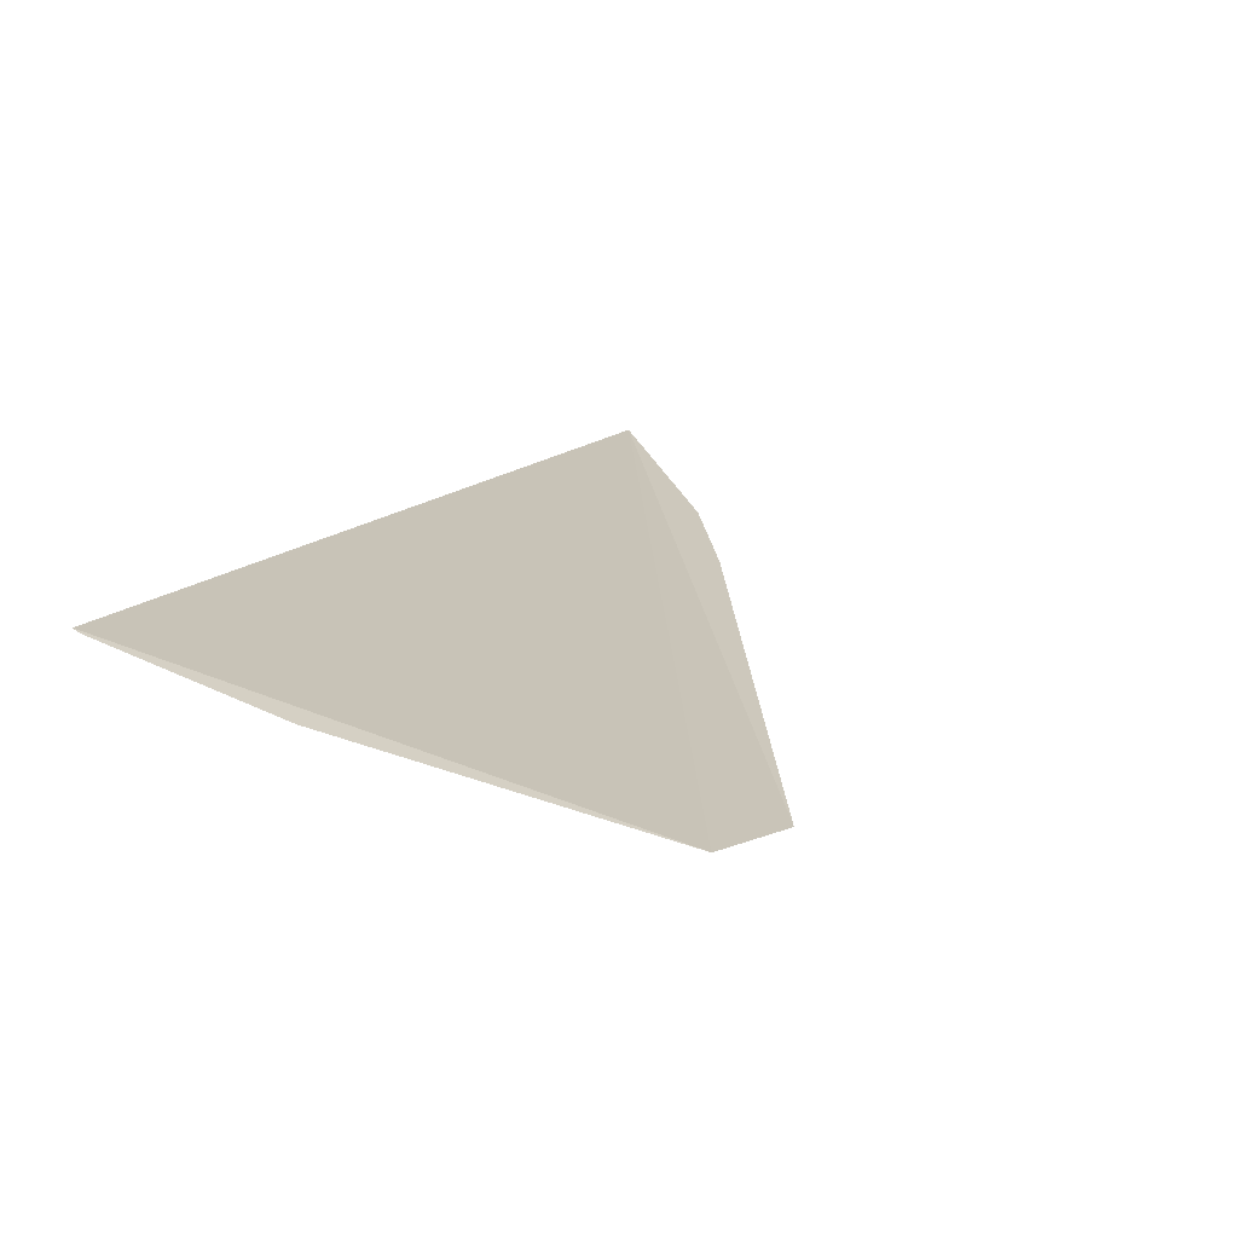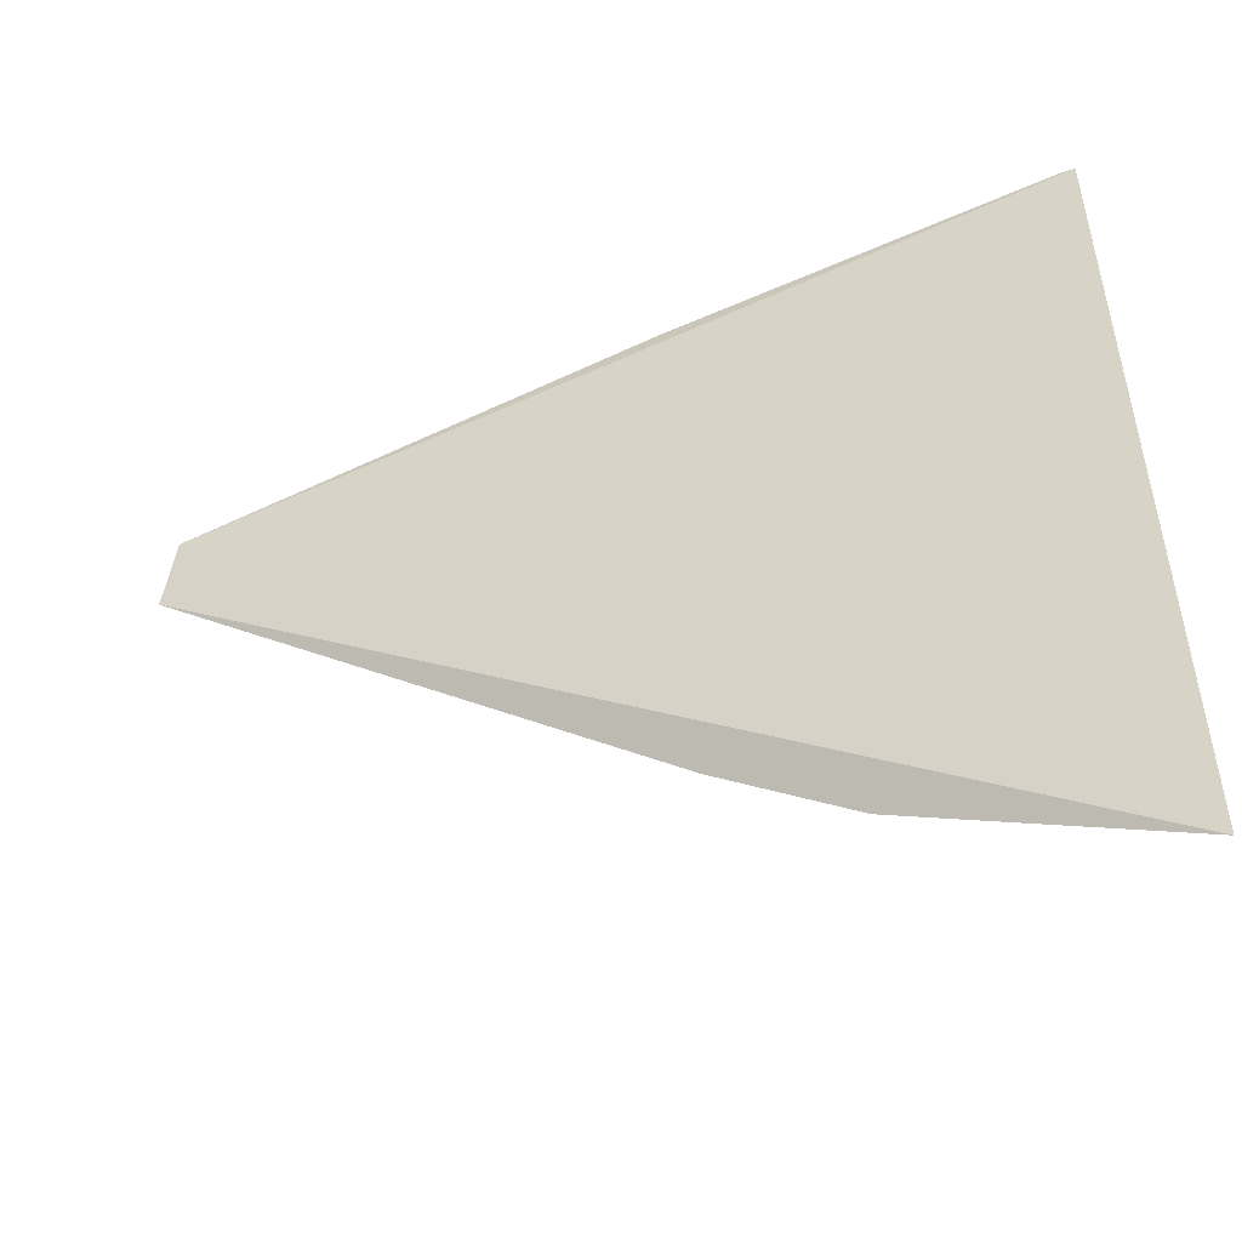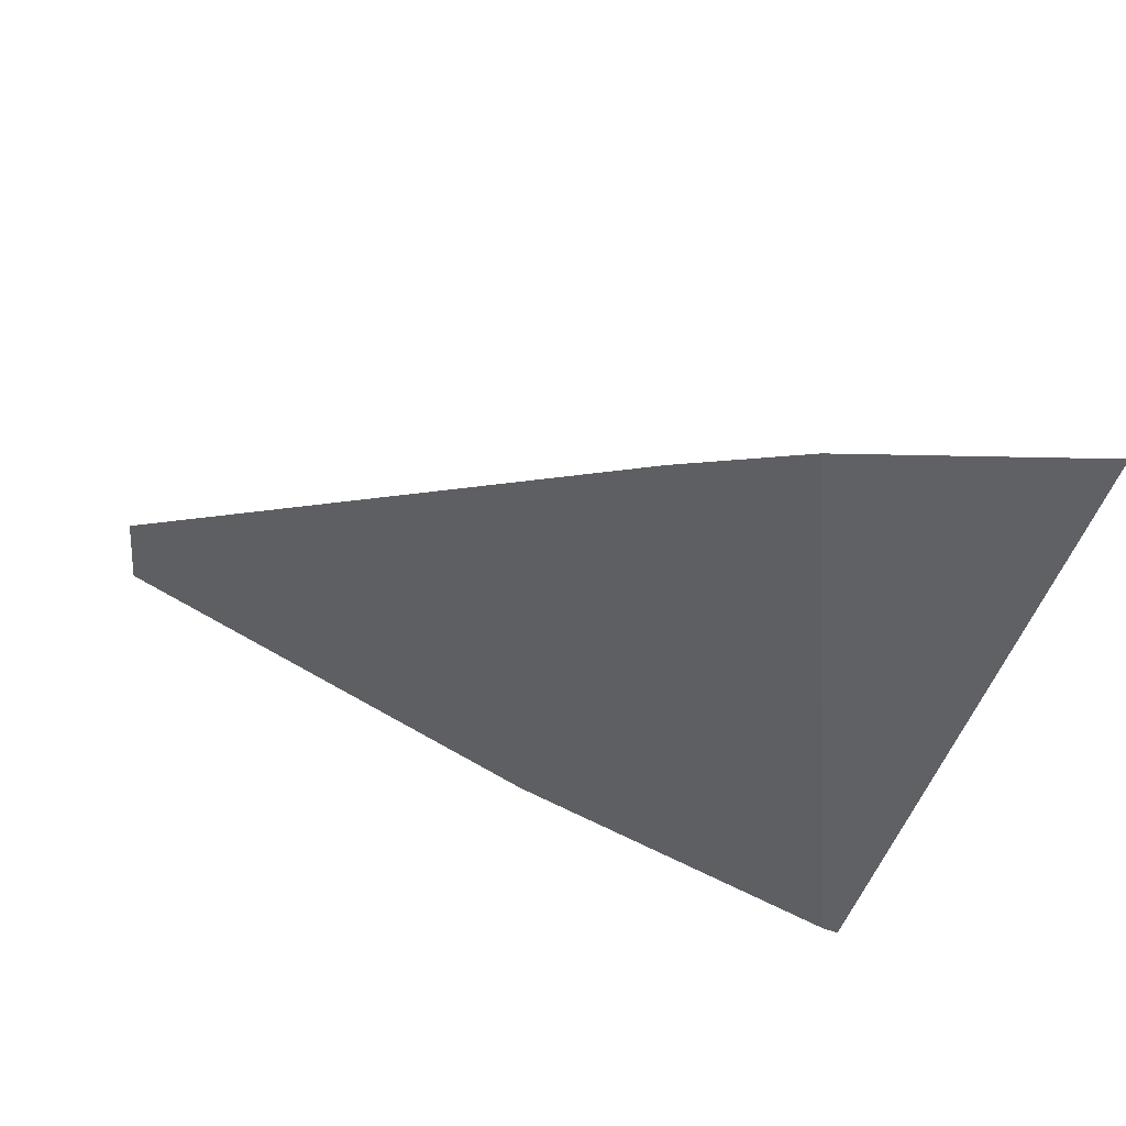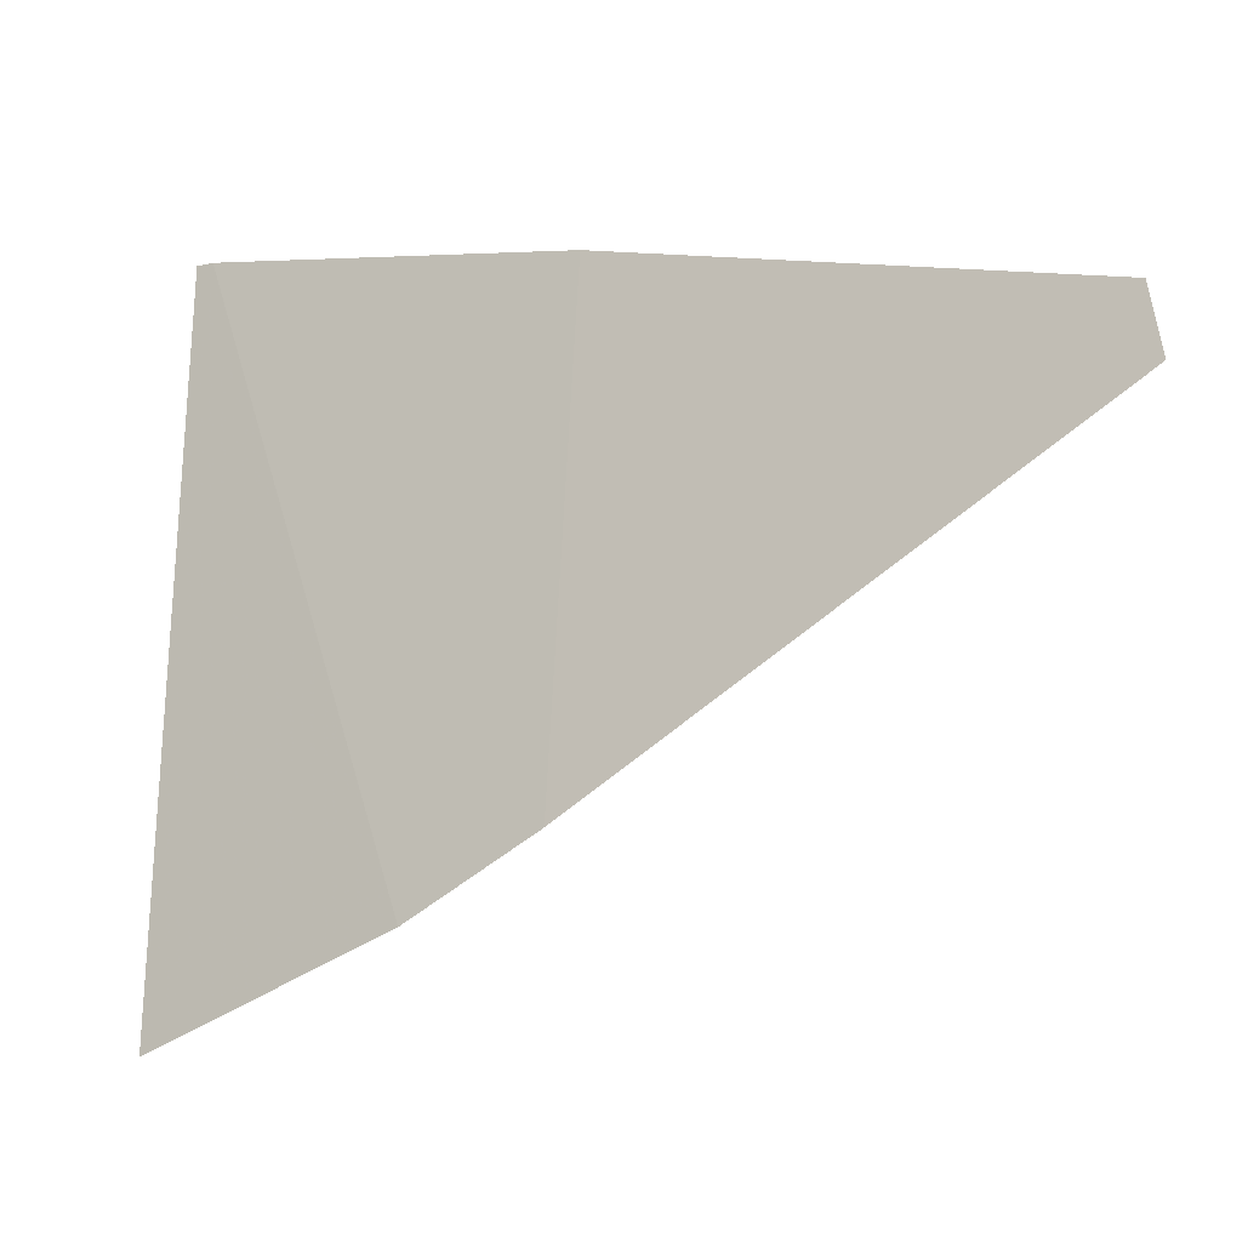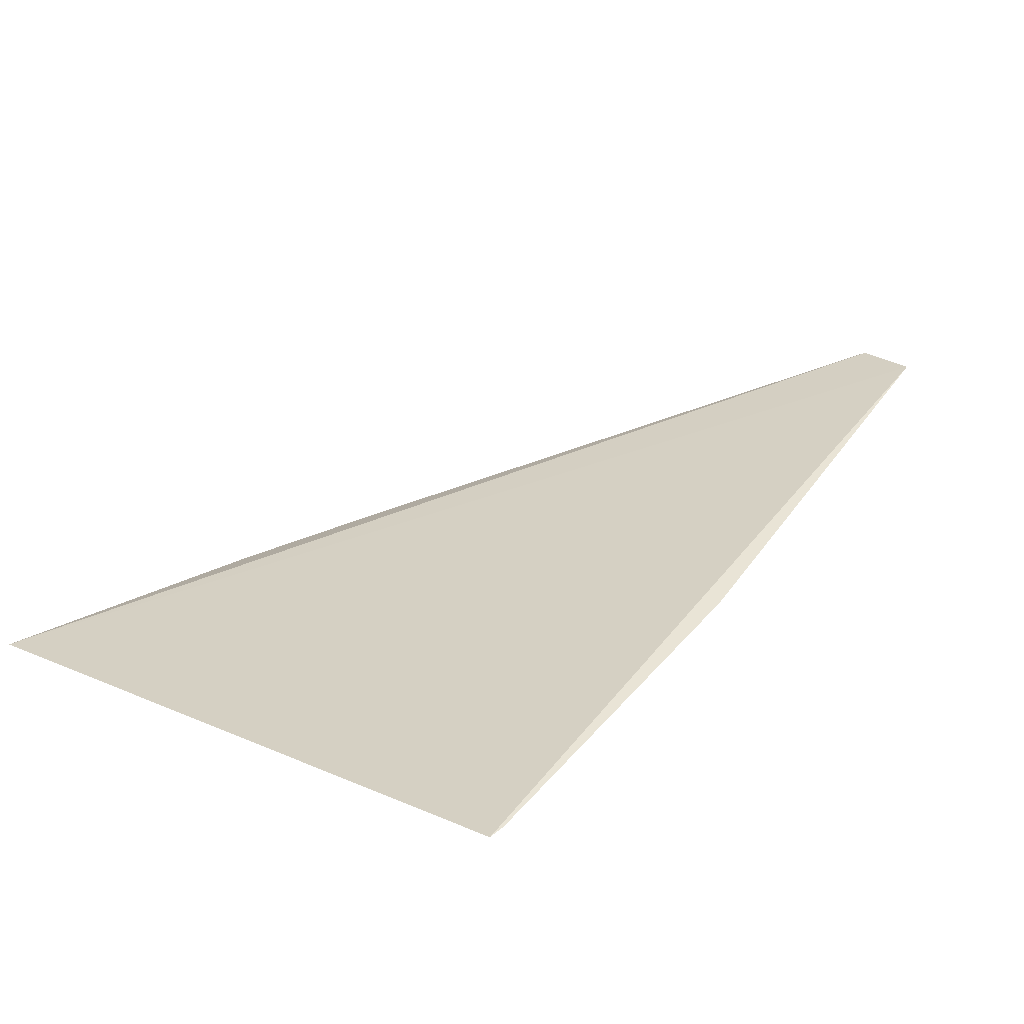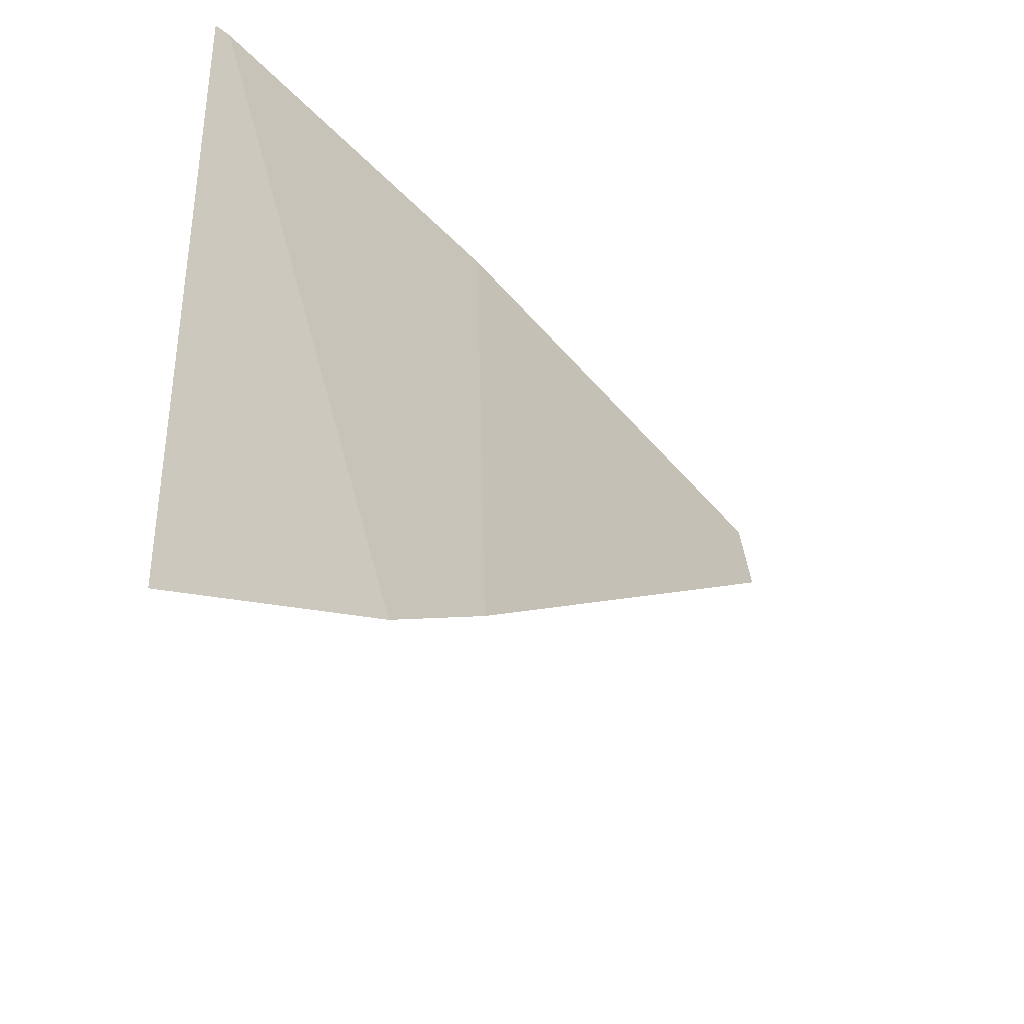
<metadata>
{"format":"obj","ext":"obj","renderer":"f3d","projection":"perspective","resolution":1024,"background":"white","views":[{"elev":34.6,"azim":-128.1,"up":"+Z"},{"elev":-42.7,"azim":37.7,"up":"+Y"},{"elev":-51.4,"azim":-16.2,"up":"+Z"},{"elev":-8.3,"azim":-141.2,"up":"+Y"},{"elev":21.6,"azim":132.0,"up":"+Z"},{"elev":-38.3,"azim":144.1,"up":"+Y"}]}
</metadata>
<code>
v -0.1572 -0.02295 0.4014
v -0.1598 -0.02182 0.4019
v -0.1593 0.09554 0.407
v -0.3 0.07692 0.4425
v -0.3025 0.0657 0.4425
v -0.1995 -0.004928 0.4105
v -0.2208 0.008222 0.4166
v -0.2223 0.09004 0.4221
v -0.1621 0.09567 0.4076
f 1 2 3
f 1 3 4
f 5 1 4
f 6 3 2
f 6 2 1
f 6 1 5
f 7 6 5
f 7 5 4
f 8 7 4
f 8 4 3
f 8 6 7
f 9 8 3
f 9 3 6
f 9 6 8

</code>
